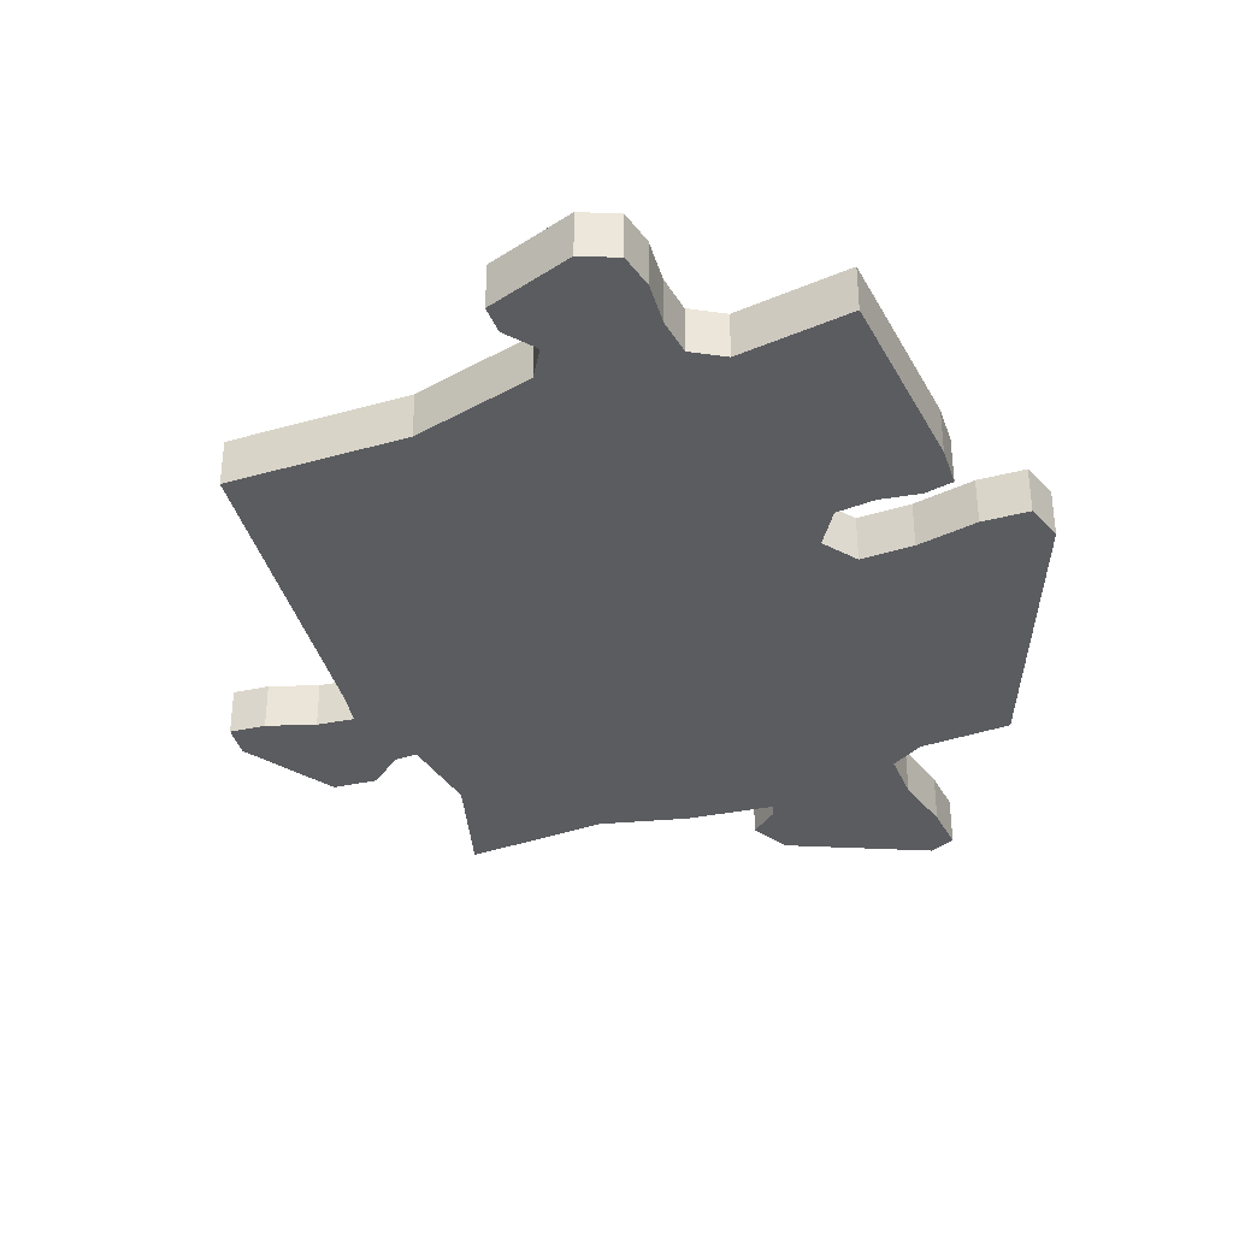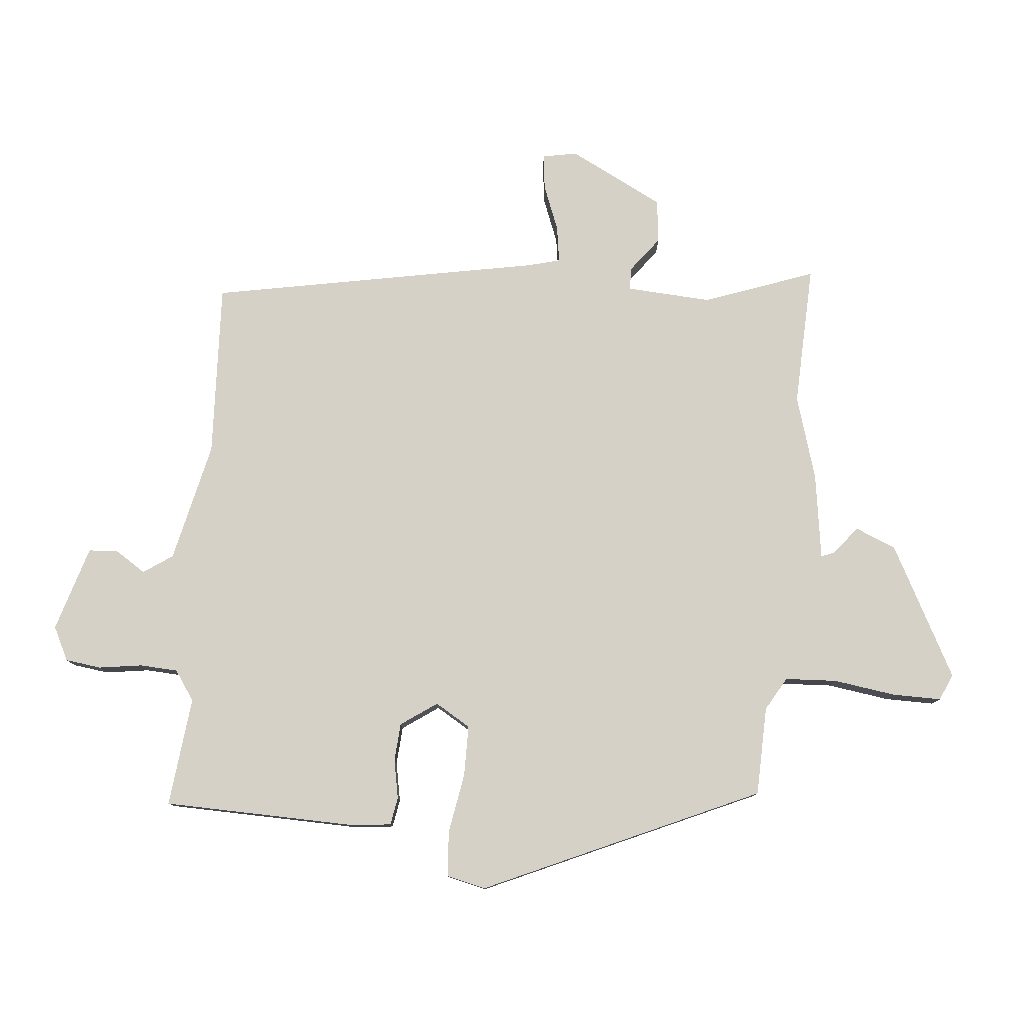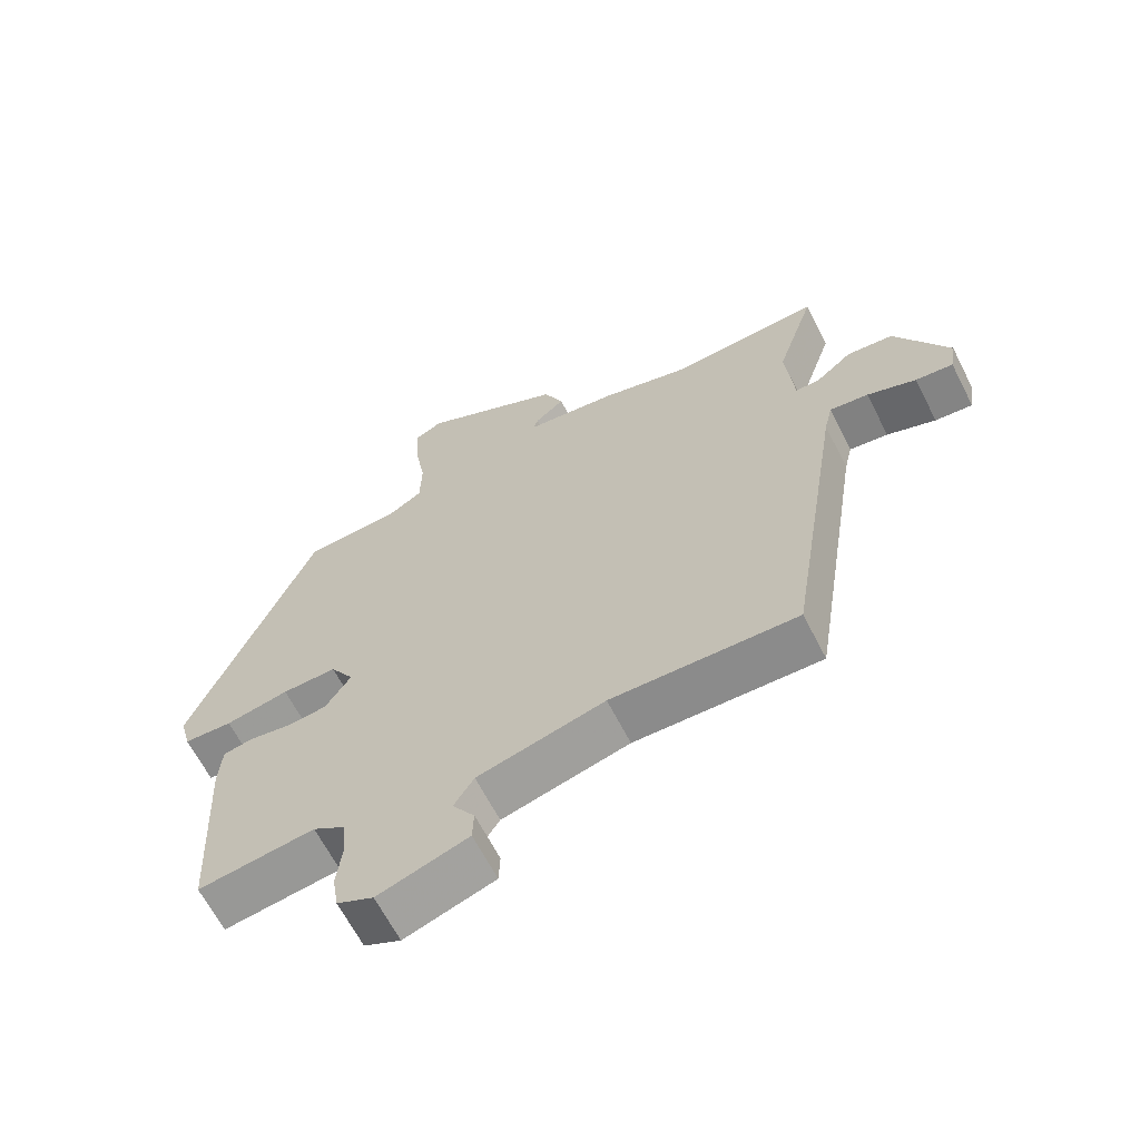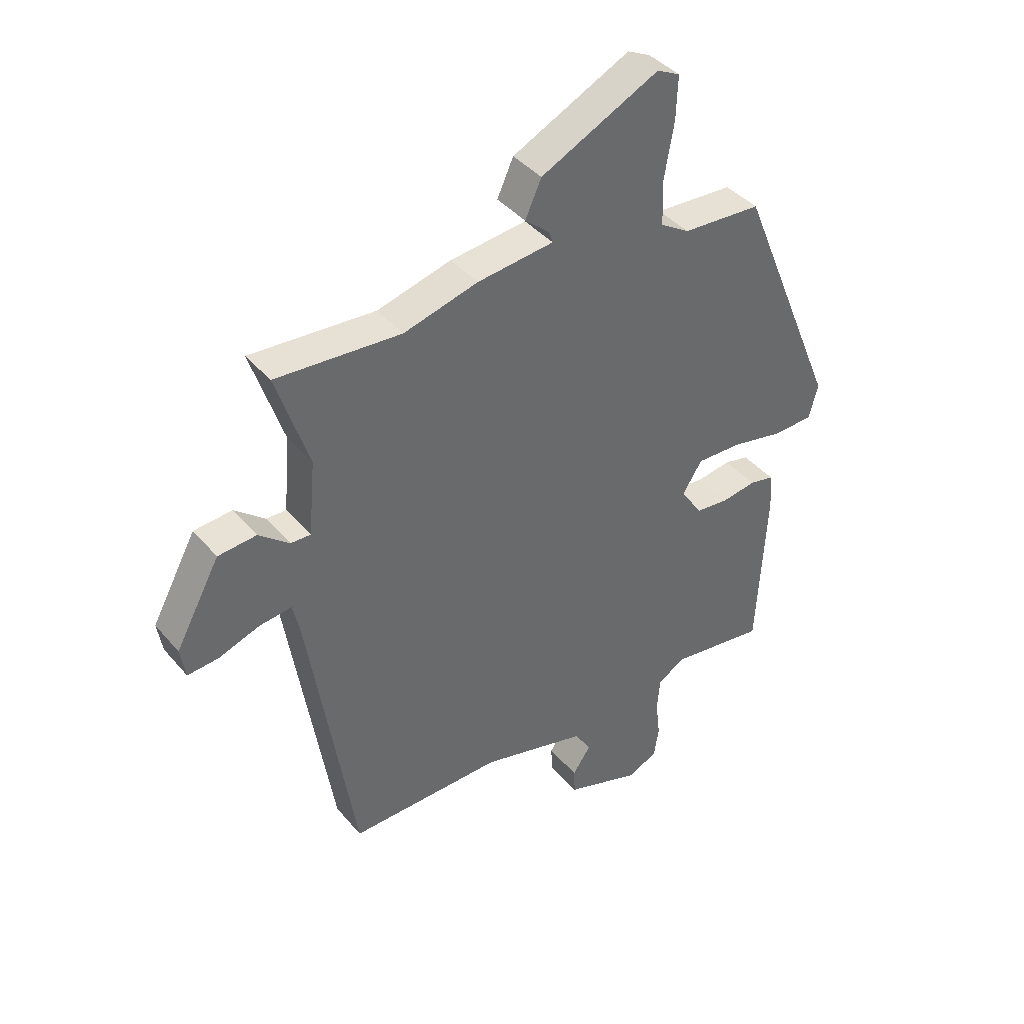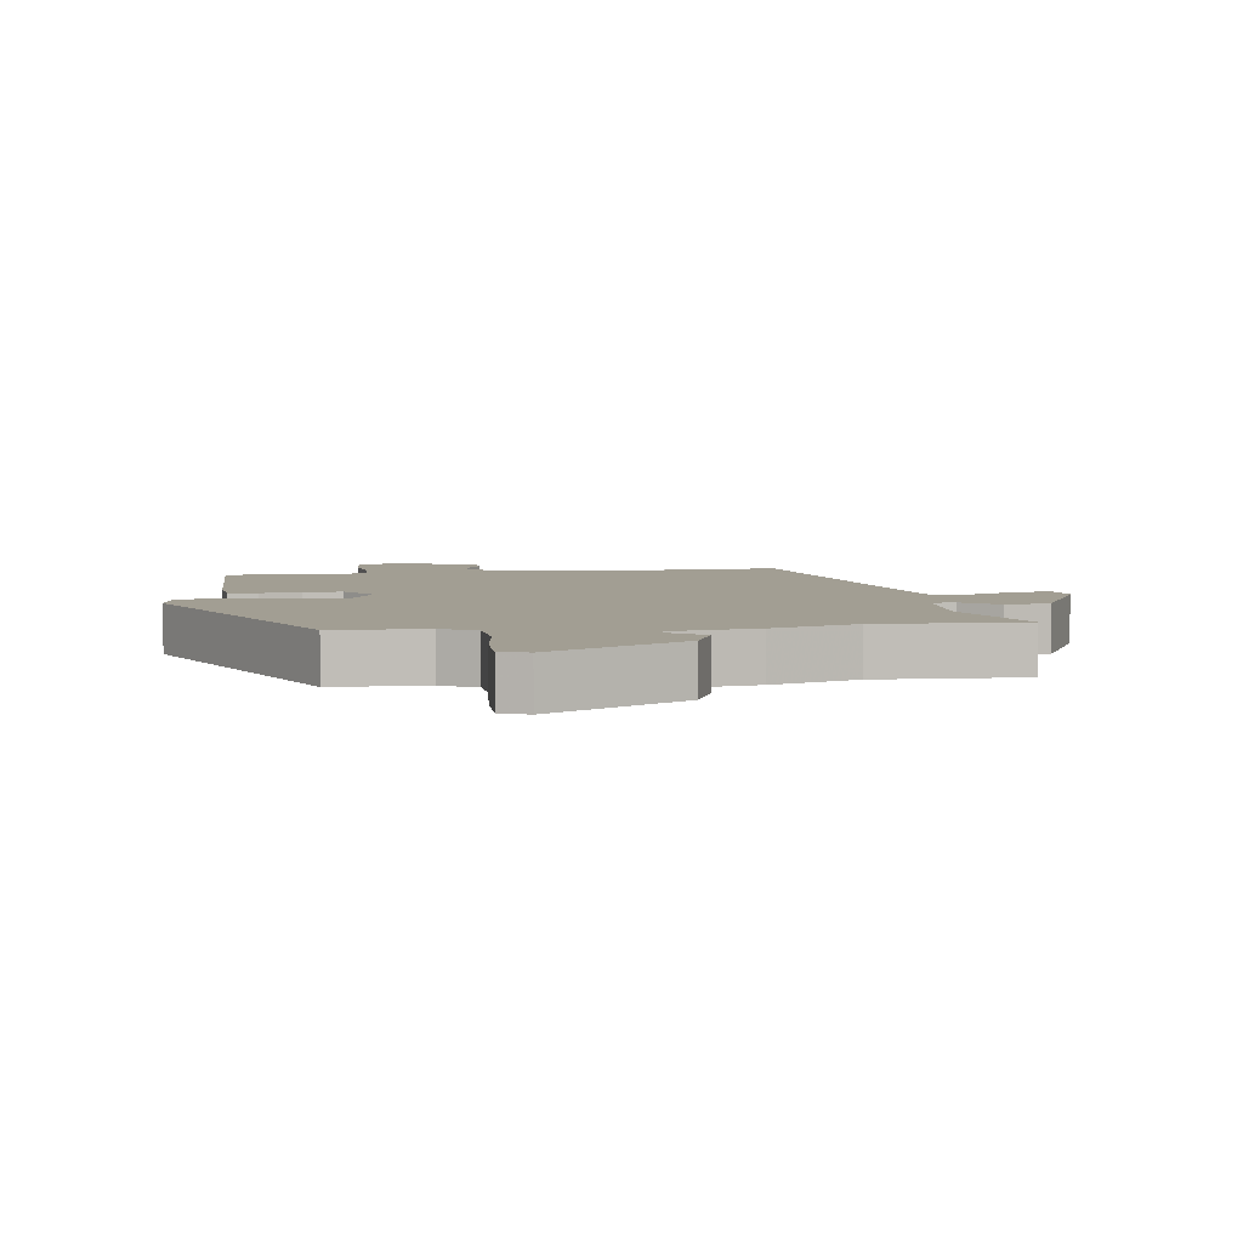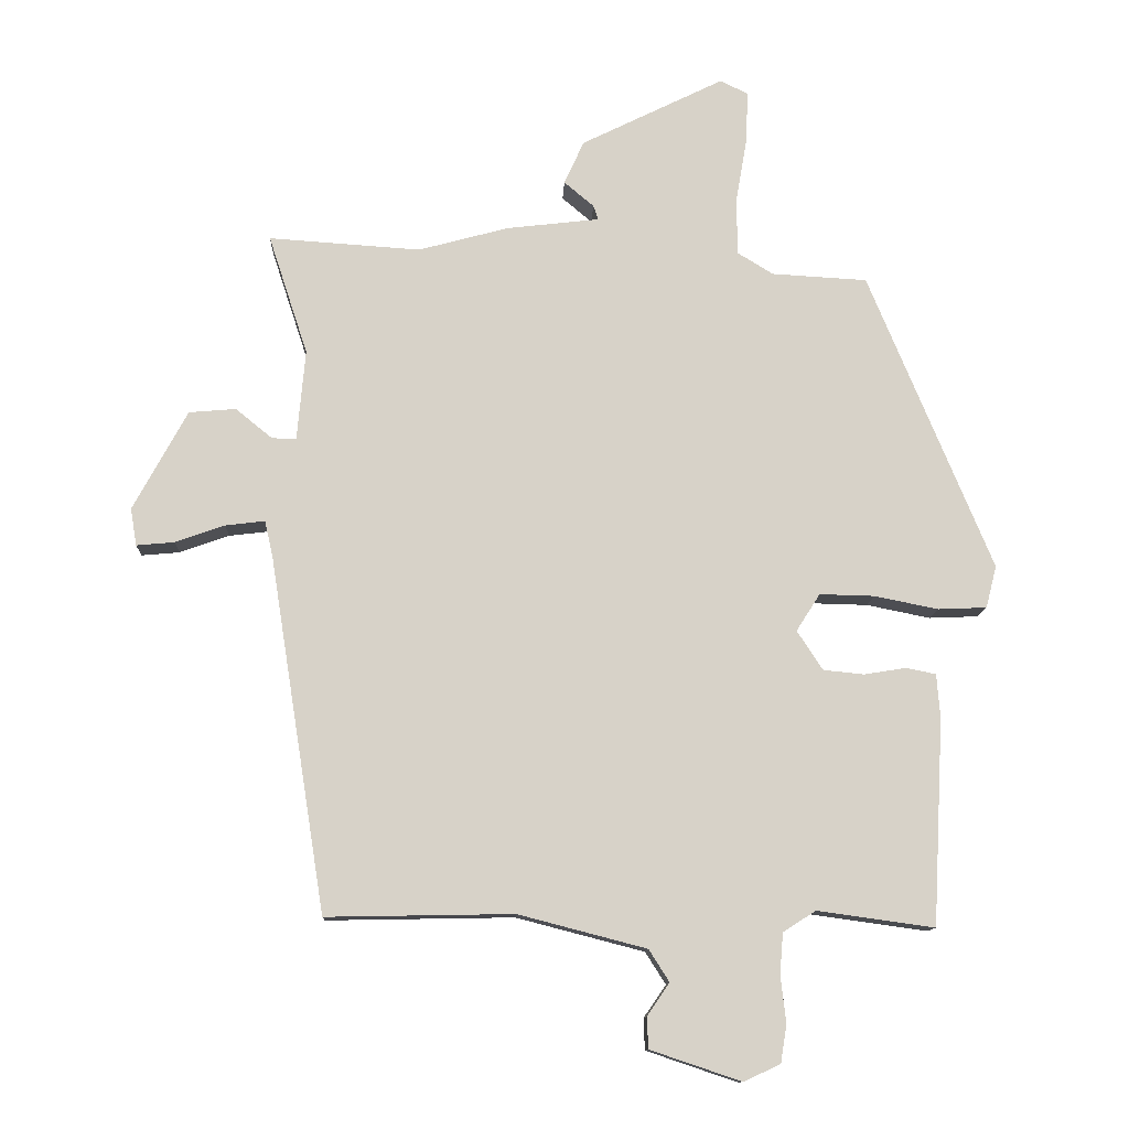
<metadata>
{"format":"obj","ext":"obj","renderer":"f3d","projection":"perspective","resolution":1024,"background":"white","views":[{"elev":-34.7,"azim":-157.9,"up":"+Y"},{"elev":79.2,"azim":-86.4,"up":"+Y"},{"elev":-64.4,"azim":27.0,"up":"+Z"},{"elev":40.4,"azim":144.0,"up":"+Z"},{"elev":5.1,"azim":-10.4,"up":"+Y"},{"elev":-11.9,"azim":177.7,"up":"+Z"}]}
</metadata>
<code>
v 0.441 0.07 -0.51
v 0.165 0.07 -0.505
v -0.024 0.07 -0.554
v -0.054 0.07 -0.601
v -0.021 0.07 -0.649
v -0.023 0.07 -0.695
v -0.157 0.07 -0.74
v -0.211 0.07 -0.715
v -0.22 0.07 -0.659
v -0.212 0.07 -0.59
v -0.217 0.07 -0.53
v -0.265 0.07 -0.499
v -0.438 0.07 -0.523
v -0.454 0.07 -0.219
v -0.449 0.07 -0.154
v -0.405 0.07 -0.145
v -0.343 0.07 -0.155
v -0.283 0.07 -0.149
v -0.245 0.07 -0.091
v -0.28 0.07 -0.036
v -0.361 0.07 -0.038
v -0.455 0.07 -0.057
v -0.527 0.07 -0.054
v -0.543 0.07 0.008
v -0.36 0.07 0.449
v -0.219 0.07 0.457
v -0.167 0.07 0.489
v -0.165 0.07 0.571
v -0.182 0.07 0.669
v -0.185 0.07 0.746
v -0.144 0.07 0.766
v 0.067 0.07 0.662
v 0.096 0.07 0.598
v 0.052 0.07 0.561
v 0.045 0.07 0.54
v 0.182 0.07 0.524
v 0.315 0.07 0.488
v 0.539 0.07 0.503
v 0.481 0.07 0.326
v 0.493 0.07 0.192
v 0.529 0.07 0.193
v 0.583 0.07 0.237
v 0.652 0.07 0.231
v 0.732 0.07 0.084
v 0.723 0.07 0.029
v 0.667 0.07 0.034
v 0.594 0.07 0.06
v 0.536 0.07 0.067
v 0.524 0.07 0.015
v 0.441 0 -0.51
v 0.165 0 -0.505
v -0.024 0 -0.554
v -0.054 0 -0.601
v -0.021 0 -0.649
v -0.023 0 -0.695
v -0.157 0 -0.74
v -0.211 0 -0.715
v -0.22 0 -0.659
v -0.212 0 -0.59
v -0.217 0 -0.53
v -0.265 0 -0.499
v -0.438 0 -0.523
v -0.454 0 -0.219
v -0.449 0 -0.154
v -0.405 0 -0.145
v -0.343 0 -0.155
v -0.283 0 -0.149
v -0.245 0 -0.091
v -0.28 0 -0.036
v -0.361 0 -0.038
v -0.455 0 -0.057
v -0.527 0 -0.054
v -0.543 0 0.008
v -0.36 0 0.449
v -0.219 0 0.457
v -0.167 0 0.489
v -0.165 0 0.571
v -0.182 0 0.669
v -0.185 0 0.746
v -0.144 0 0.766
v 0.067 0 0.662
v 0.096 0 0.598
v 0.052 0 0.561
v 0.045 0 0.54
v 0.182 0 0.524
v 0.315 0 0.488
v 0.539 0 0.503
v 0.481 0 0.326
v 0.493 0 0.192
v 0.529 0 0.193
v 0.583 0 0.237
v 0.652 0 0.231
v 0.732 0 0.084
v 0.723 0 0.029
v 0.667 0 0.034
v 0.594 0 0.06
v 0.536 0 0.067
v 0.524 0 0.015
f 45 46 47
f 44 45 47
f 43 44 47
f 42 43 47
f 41 42 47
f 40 41 47 48
f 37 38 39
f 37 39 40
f 36 37 40
f 35 36 40
f 32 33 34
f 31 32 34
f 30 31 34
f 29 30 34
f 28 29 34
f 27 28 34 35
f 40 48 49
f 35 40 49
f 27 35 49
f 26 27 49
f 24 25 26
f 23 24 26
f 22 23 26
f 21 22 26
f 15 16 17
f 14 15 17
f 13 14 17
f 12 13 17
f 11 12 17 18
f 8 9 10
f 7 8 10
f 6 7 10
f 5 6 10
f 4 5 10
f 3 4 10 11
f 11 18 19
f 3 11 19
f 2 3 19
f 20 21 26 49
f 19 20 49
f 2 19 49
f 1 2 49
f 96 95 94
f 96 94 93
f 96 93 92
f 96 92 91
f 96 91 90
f 97 96 90 89
f 88 87 86
f 89 88 86
f 89 86 85
f 89 85 84
f 83 82 81
f 83 81 80
f 83 80 79
f 83 79 78
f 83 78 77
f 84 83 77 76
f 98 97 89
f 98 89 84
f 98 84 76
f 98 76 75
f 75 74 73
f 75 73 72
f 75 72 71
f 75 71 70
f 66 65 64
f 66 64 63
f 66 63 62
f 66 62 61
f 67 66 61 60
f 59 58 57
f 59 57 56
f 59 56 55
f 59 55 54
f 59 54 53
f 60 59 53 52
f 68 67 60
f 68 60 52
f 68 52 51
f 98 75 70 69
f 98 69 68
f 98 68 51
f 98 51 50
f 1 50 51 2
f 2 51 52 3
f 3 52 53 4
f 4 53 54 5
f 5 54 55 6
f 6 55 56 7
f 7 56 57 8
f 8 57 58 9
f 9 58 59 10
f 10 59 60 11
f 11 60 61 12
f 12 61 62 13
f 13 62 63 14
f 14 63 64 15
f 15 64 65 16
f 16 65 66 17
f 17 66 67 18
f 18 67 68 19
f 19 68 69 20
f 20 69 70 21
f 21 70 71 22
f 22 71 72 23
f 23 72 73 24
f 24 73 74 25
f 25 74 75 26
f 26 75 76 27
f 27 76 77 28
f 28 77 78 29
f 29 78 79 30
f 30 79 80 31
f 31 80 81 32
f 32 81 82 33
f 33 82 83 34
f 34 83 84 35
f 35 84 85 36
f 36 85 86 37
f 37 86 87 38
f 38 87 88 39
f 39 88 89 40
f 40 89 90 41
f 41 90 91 42
f 42 91 92 43
f 43 92 93 44
f 44 93 94 45
f 45 94 95 46
f 46 95 96 47
f 47 96 97 48
f 48 97 98 49
f 49 98 50 1

</code>
